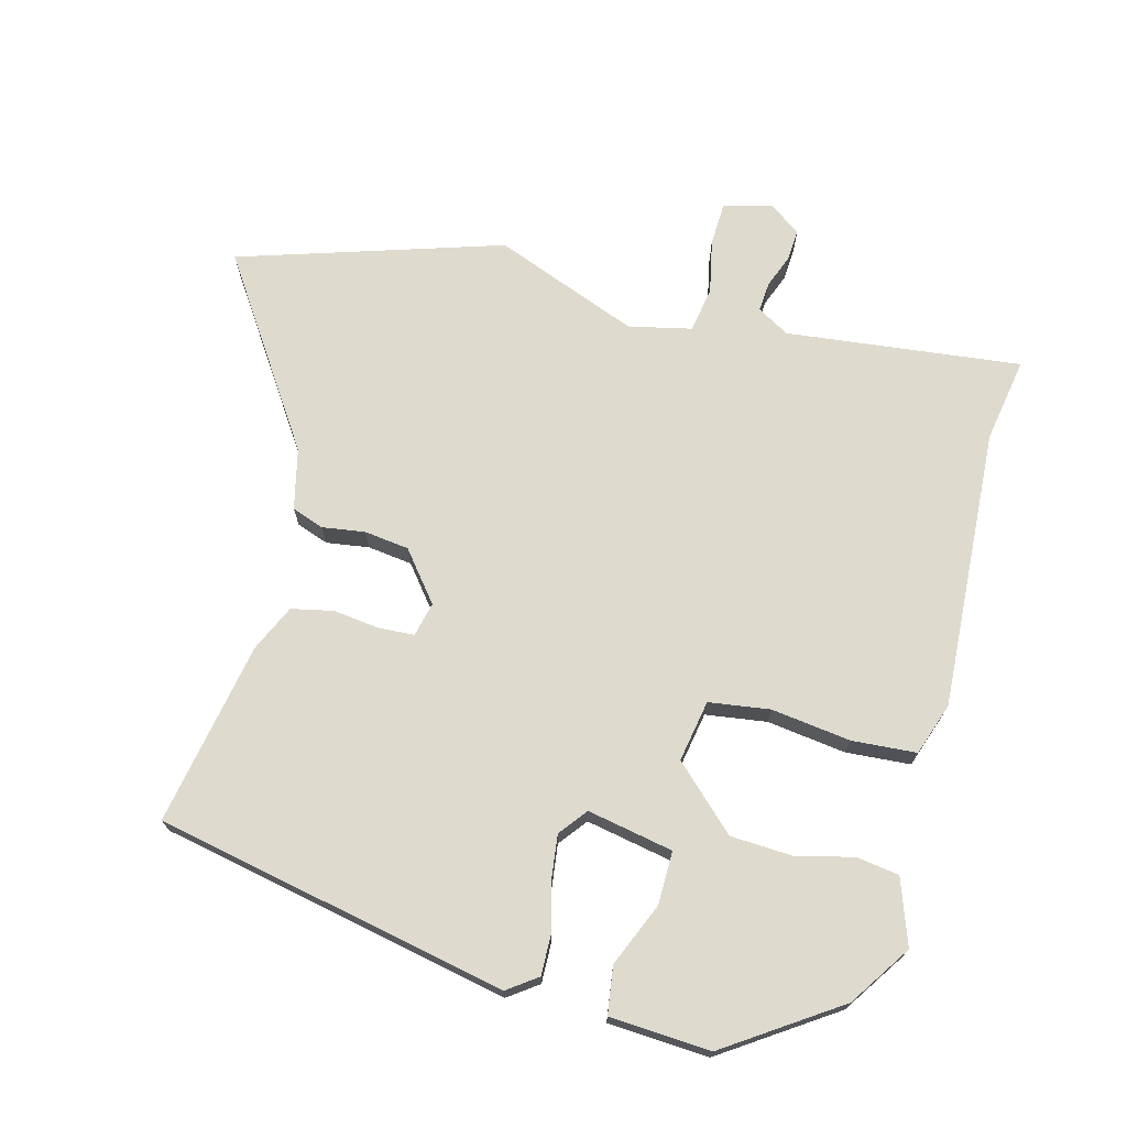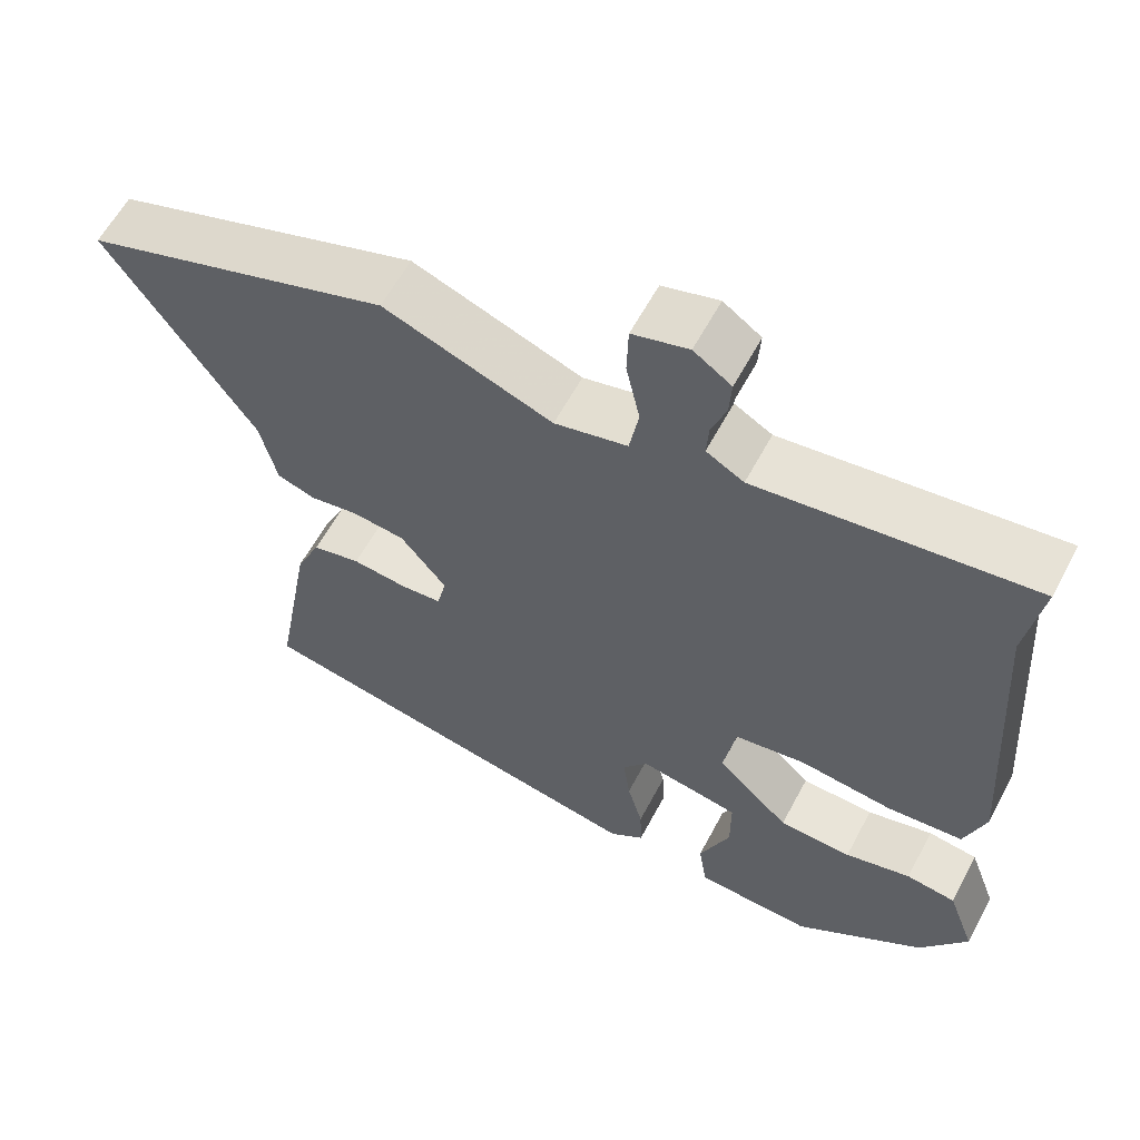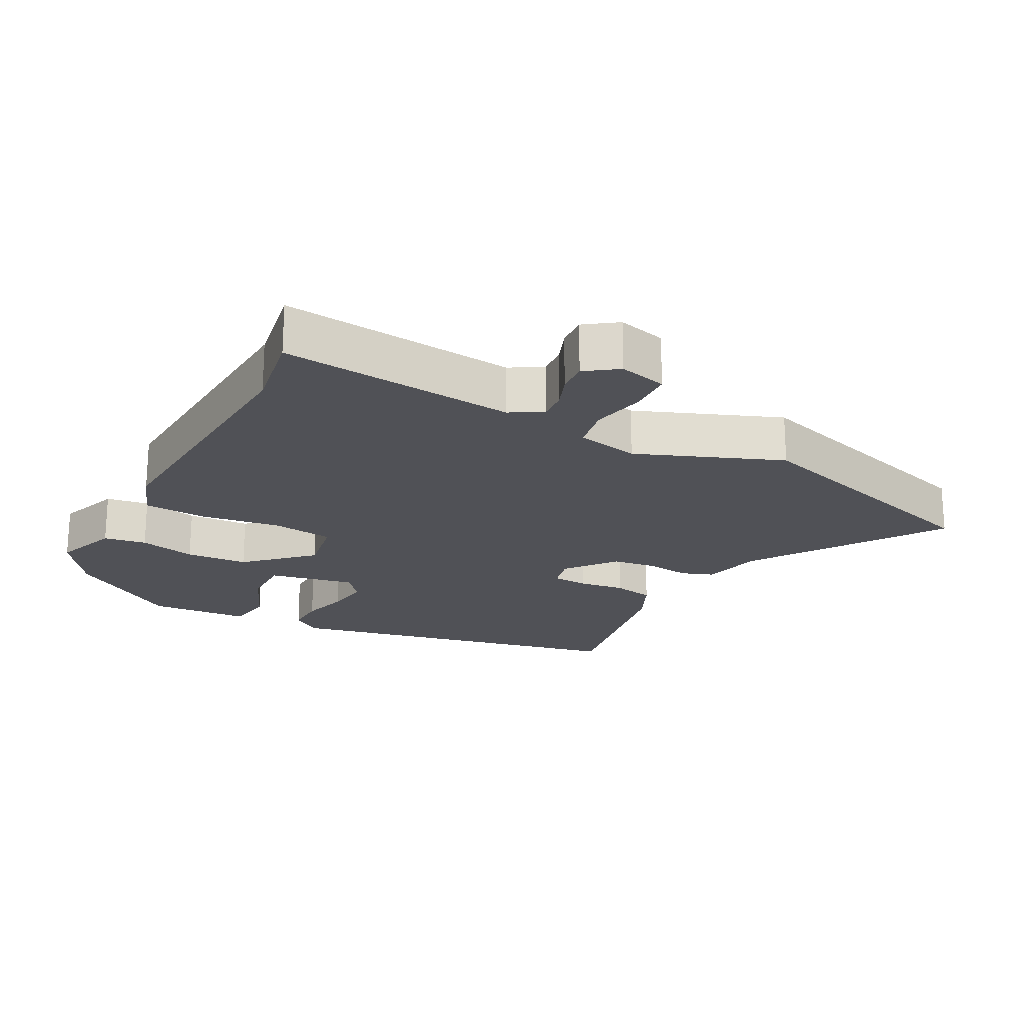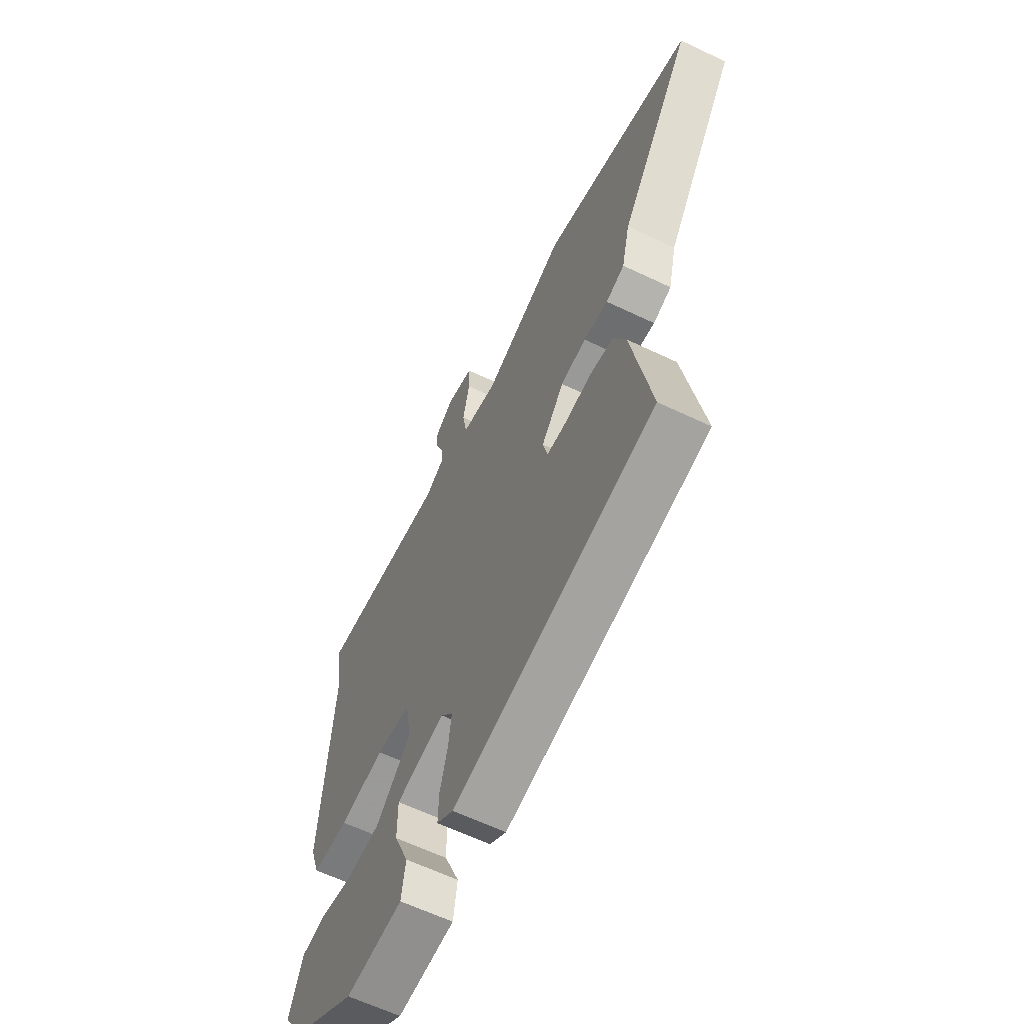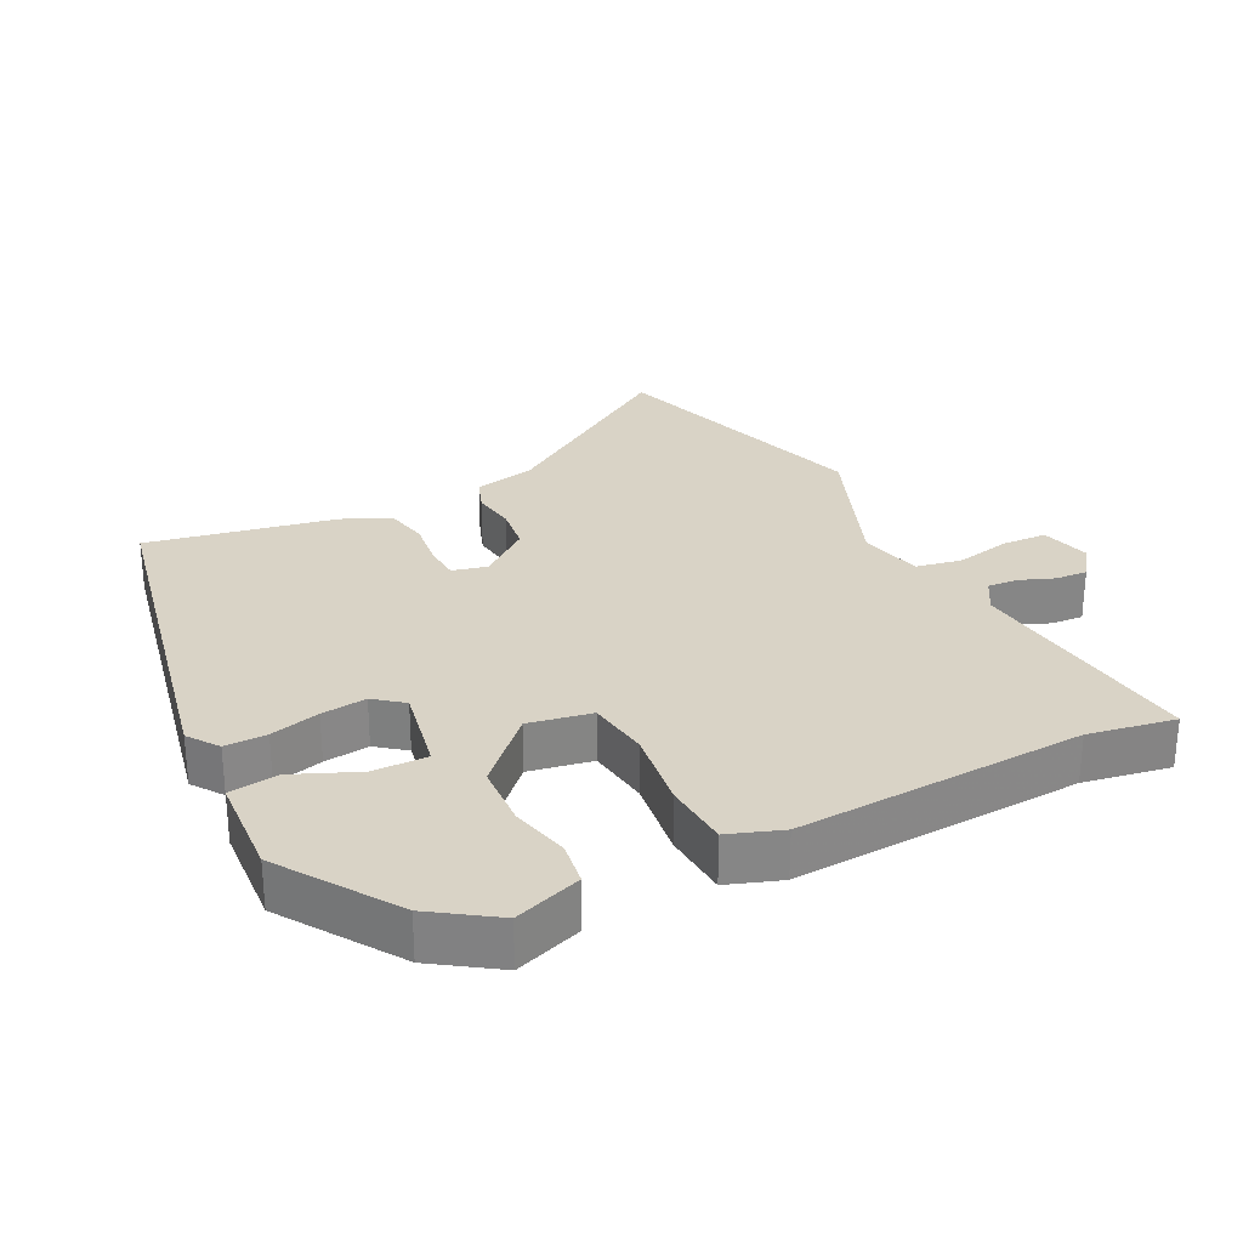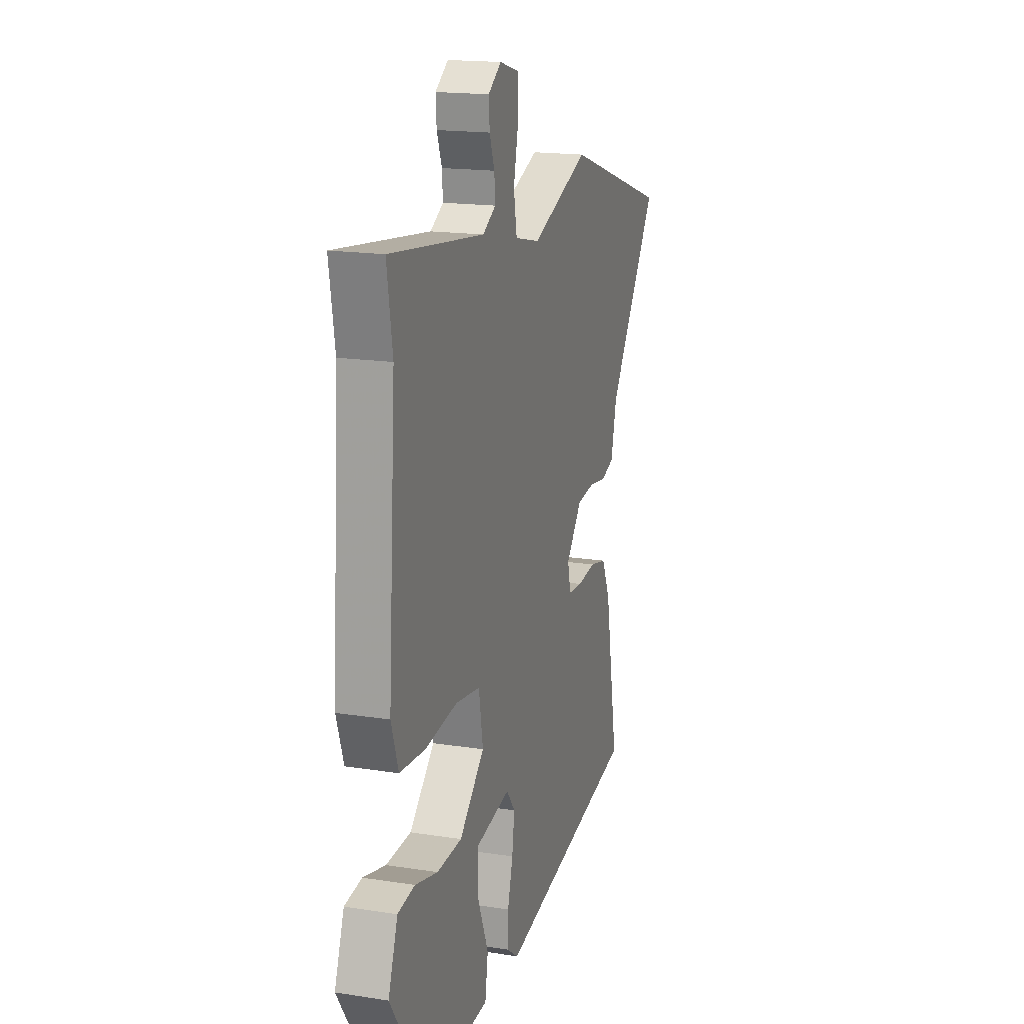
<metadata>
{"format":"obj","ext":"obj","renderer":"f3d","projection":"perspective","resolution":1024,"background":"white","views":[{"elev":71.3,"azim":-164.7,"up":"+Y"},{"elev":60.2,"azim":-152.0,"up":"+Z"},{"elev":-20.5,"azim":-27.2,"up":"+Y"},{"elev":-62.5,"azim":64.2,"up":"+Z"},{"elev":28.3,"azim":-116.0,"up":"+Y"},{"elev":17.4,"azim":-72.8,"up":"+Z"}]}
</metadata>
<code>
v -0.492 0.07 0.45
v -0.513 0.07 0.579
v -0.156 0.07 0.535
v -0.107 0.07 0.563
v -0.11 0.07 0.608
v -0.129 0.07 0.659
v -0.132 0.07 0.707
v -0.083 0.07 0.741
v -0.01 0.07 0.721
v -0.008 0.07 0.655
v -0.026 0.07 0.572
v -0.014 0.07 0.504
v 0.081 0.07 0.482
v 0.301 0.07 0.565
v 0.7 0.07 0.435
v 0.509 0.07 0.154
v 0.487 0.07 0.062
v 0.438 0.07 0.045
v 0.373 0.07 0.055
v 0.305 0.07 0.047
v 0.245 0.07 -0.027
v 0.257 0.07 -0.079
v 0.311 0.07 -0.083
v 0.382 0.07 -0.075
v 0.445 0.07 -0.089
v 0.477 0.07 -0.16
v 0.527 0.07 -0.44
v -0.01 0.07 -0.544
v -0.055 0.07 -0.511
v -0.053 0.07 -0.449
v -0.033 0.07 -0.376
v -0.024 0.07 -0.309
v -0.057 0.07 -0.266
v -0.188 0.07 -0.29
v -0.188 0.07 -0.371
v -0.148 0.07 -0.468
v -0.159 0.07 -0.54
v -0.312 0.07 -0.548
v -0.481 0.07 -0.432
v -0.543 0.07 -0.338
v -0.507 0.07 -0.239
v -0.442 0.07 -0.23
v -0.356 0.07 -0.252
v -0.261 0.07 -0.248
v -0.166 0.07 -0.159
v -0.182 0.07 -0.065
v -0.275 0.07 -0.051
v -0.396 0.07 -0.066
v -0.494 0.07 -0.058
v -0.521 0.07 0.022
v -0.492 0 0.45
v -0.513 0 0.579
v -0.156 0 0.535
v -0.107 0 0.563
v -0.11 0 0.608
v -0.129 0 0.659
v -0.132 0 0.707
v -0.083 0 0.741
v -0.01 0 0.721
v -0.008 0 0.655
v -0.026 0 0.572
v -0.014 0 0.504
v 0.081 0 0.482
v 0.301 0 0.565
v 0.7 0 0.435
v 0.509 0 0.154
v 0.487 0 0.062
v 0.438 0 0.045
v 0.373 0 0.055
v 0.305 0 0.047
v 0.245 0 -0.027
v 0.257 0 -0.079
v 0.311 0 -0.083
v 0.382 0 -0.075
v 0.445 0 -0.089
v 0.477 0 -0.16
v 0.527 0 -0.44
v -0.01 0 -0.544
v -0.055 0 -0.511
v -0.053 0 -0.449
v -0.033 0 -0.376
v -0.024 0 -0.309
v -0.057 0 -0.266
v -0.188 0 -0.29
v -0.188 0 -0.371
v -0.148 0 -0.468
v -0.159 0 -0.54
v -0.312 0 -0.548
v -0.481 0 -0.432
v -0.543 0 -0.338
v -0.507 0 -0.239
v -0.442 0 -0.23
v -0.356 0 -0.252
v -0.261 0 -0.248
v -0.166 0 -0.159
v -0.182 0 -0.065
v -0.275 0 -0.051
v -0.396 0 -0.066
v -0.494 0 -0.058
v -0.521 0 0.022
f 49 50 1
f 48 49 1
f 47 48 1
f 1 2 3
f 47 1 3
f 46 47 3
f 45 46 3 4
f 41 42 43
f 40 41 43
f 39 40 43
f 38 39 43
f 37 38 43
f 36 37 43
f 35 36 43
f 34 35 43 44
f 33 34 44 45
f 29 30 31
f 28 29 31
f 27 28 31
f 26 27 31
f 25 26 31
f 24 25 31
f 23 24 31
f 22 23 31 32
f 21 22 32 33
f 16 17 18 19
f 16 19 20
f 15 16 20
f 14 15 20
f 13 14 20
f 21 33 45
f 20 21 45
f 13 20 45
f 12 13 45
f 9 10 11
f 8 9 11
f 7 8 11
f 6 7 11
f 5 6 11
f 11 12 45 4
f 4 5 11
f 51 100 99
f 51 99 98
f 51 98 97
f 53 52 51
f 53 51 97
f 53 97 96
f 54 53 96 95
f 93 92 91
f 93 91 90
f 93 90 89
f 93 89 88
f 93 88 87
f 93 87 86
f 93 86 85
f 94 93 85 84
f 95 94 84 83
f 81 80 79
f 81 79 78
f 81 78 77
f 81 77 76
f 81 76 75
f 81 75 74
f 81 74 73
f 82 81 73 72
f 83 82 72 71
f 69 68 67 66
f 70 69 66
f 70 66 65
f 70 65 64
f 70 64 63
f 95 83 71
f 95 71 70
f 95 70 63
f 95 63 62
f 61 60 59
f 61 59 58
f 61 58 57
f 61 57 56
f 61 56 55
f 54 95 62 61
f 61 55 54
f 1 51 52 2
f 2 52 53 3
f 3 53 54 4
f 4 54 55 5
f 5 55 56 6
f 6 56 57 7
f 7 57 58 8
f 8 58 59 9
f 9 59 60 10
f 10 60 61 11
f 11 61 62 12
f 12 62 63 13
f 13 63 64 14
f 14 64 65 15
f 15 65 66 16
f 16 66 67 17
f 17 67 68 18
f 18 68 69 19
f 19 69 70 20
f 20 70 71 21
f 21 71 72 22
f 22 72 73 23
f 23 73 74 24
f 24 74 75 25
f 25 75 76 26
f 26 76 77 27
f 27 77 78 28
f 28 78 79 29
f 29 79 80 30
f 30 80 81 31
f 31 81 82 32
f 32 82 83 33
f 33 83 84 34
f 34 84 85 35
f 35 85 86 36
f 36 86 87 37
f 37 87 88 38
f 38 88 89 39
f 39 89 90 40
f 40 90 91 41
f 41 91 92 42
f 42 92 93 43
f 43 93 94 44
f 44 94 95 45
f 45 95 96 46
f 46 96 97 47
f 47 97 98 48
f 48 98 99 49
f 49 99 100 50
f 50 100 51 1

</code>
